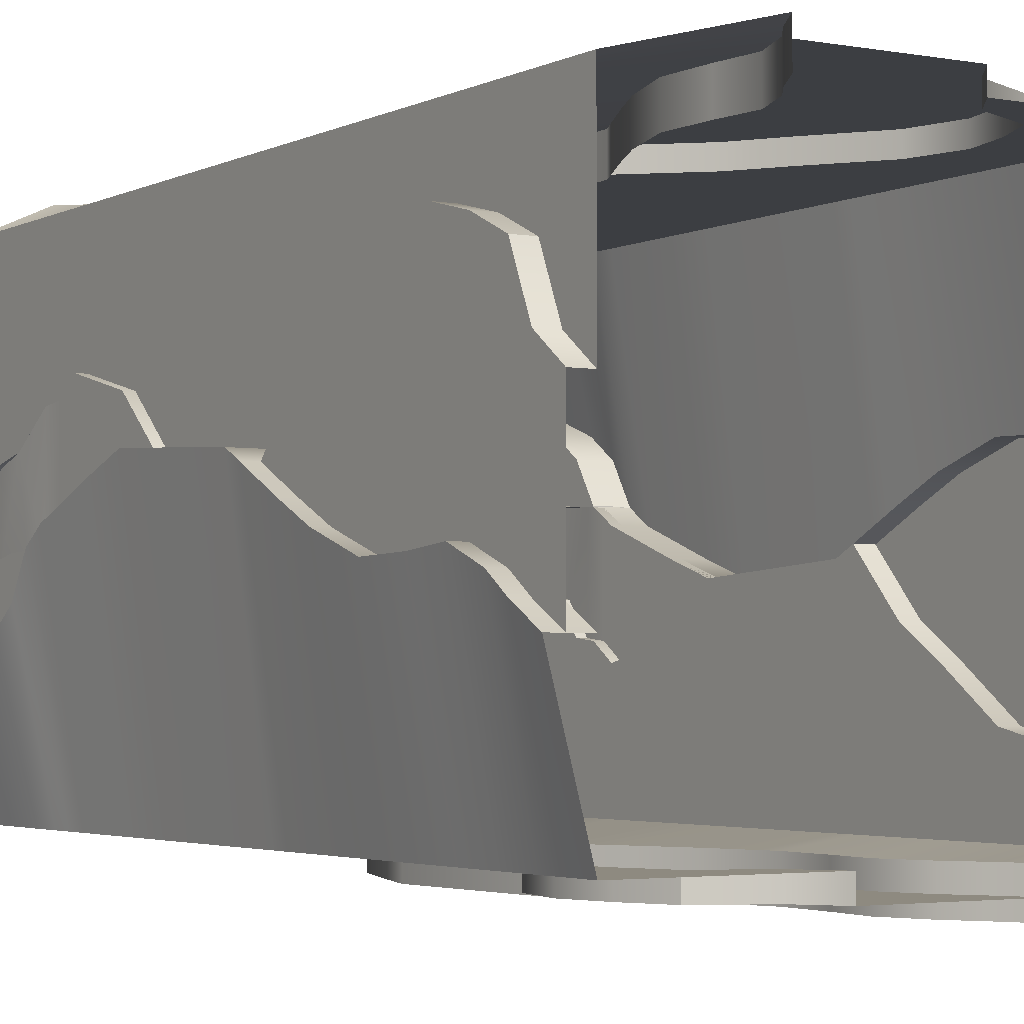
<metadata>
{"format":"obj","ext":"obj","renderer":"f3d","projection":"perspective","resolution":1024,"background":"white","views":[{"elev":-3.1,"azim":-31.8,"up":"+Z"}]}
</metadata>
<code>
g default
v -1 4 -1
v 1 4 -1
v -1 0 -1
v 1 0 -1
v -1 3.888 -1
v 1 3.888 -1
v -1 3.535 -1
v 1 3.535 -1
v -1 3.318 -1
v 1 3.318 -1
v -1 3.177 -1
v 1 3.177 -1
v -1 3.068 -1
v 1 3.068 -1
v -1 2.953 -1
v 1 2.953 -1
v -1 2.594 -1
v 1 2.594 -1
v -1 2.369 -1
v 1 2.369 -1
v -1 1.669 -1
v 1 1.669 -1
v -1 1.581 -1
v 1 1.581 -1
v -1 1.356 -1
v 1 1.356 -1
v -1 1.165 -1
v 1 1.165 -1
v -1 0.8938 -1
v 1 0.8938 -1
v -1 0.6523 -1
v 1 0.6523 -1
v -1 0.263 -1
v 1 0.263 -1
v -1 0.1528 -1
v 1 0.1528 -1
v -1 0.4488 -1
v 1 0.4488 -1
v 0.3247 0.1528 -1
v 0.4106 0 -1
v 0.3786 4 -1
v 0.2867 3.888 -1
v 0.1449 3.535 -1
v 0.1049 3.318 -1
v 0.1009 3.177 -1
v 0.0969 3.068 -1
v 0.02498 2.953 -1
v -0.1029 2.594 -1
v -0.1768 2.369 -1
v -0.1349 1.669 -1
v -0.09091 1.581 -1
v 0.02098 1.356 -1
v 0.1109 1.165 -1
v 0.2008 0.8938 -1
v 0.1948 0.6523 -1
v 0.1768 0.4488 -1
v 0.2488 0.263 -1
v -0.2235 0 -1
v -0.333 0.1528 -1
v -0.336 1.356 -1
v -0.4606 1.165 -1
v -0.6557 0.8938 -1
v -0.7076 0.6523 -1
v -0.5758 0.263 -1
v -0.6579 0.4488 -1
v 0.6617 4 -1
v 0.529 3.888 -1
v 0.443 3.535 -1
v 0.366 3.318 -1
v 0.2707 3.177 -1
v 0.09962 3.068 -1
v -0.3727 2.594 -1
v -0.4563 2.953 -1
v 0.04804 4 -1
v 0.01163 3.888 -1
v -0.1845 3.535 -1
v -0.2248 3.318 -1
v -0.3654 3.177 -1
v -0.3776 3.068 -1
v -0.1794 3.888 -1
v -0.05349 4 -1
v -0.2375 3.535 -1
v -0.09091 1.581 -1.156
v 0.02098 1.356 -1.156
v 0.1109 1.165 -1.156
v 0.2008 0.8938 -1.156
v 0.1948 0.6523 -1.156
v 0.1768 0.4488 -1.156
v 0.2488 0.263 -1.156
v 0.3247 0.1528 -1.156
v 0.4106 0 -1.156
v 0.6617 4 -1.156
v 0.529 3.888 -1.156
v 0.443 3.535 -1.156
v 0.366 3.318 -1.156
v 0.2707 3.177 -1.156
v 0.0969 3.068 -1.156
v -0.1029 2.594 -1.156
v 0.02498 2.953 -1.156
v -0.1768 2.369 -1.156
v -0.1349 1.669 -1.156
v 0.3786 4 -1.098
v 0.6617 4 -1.098
v 0.529 3.888 -1.098
v 0.2867 3.888 -1.098
v 0.0969 3.068 -1.098
v 0.09962 3.068 -1.098
v 0.1009 3.177 -1.098
v 0.2707 3.177 -1.098
v 0.443 3.535 -1.098
v 0.1449 3.535 -1.098
v 0.366 3.318 -1.098
v 0.1049 3.318 -1.098
v -0.3654 3.177 -1.044
v -0.3776 3.068 -1.044
v 0.1009 3.177 -1.044
v 0.0969 3.068 -1.044
v -0.4563 2.953 -1.044
v 0.02498 2.953 -1.044
v -0.3727 2.594 -1.044
v -0.1029 2.594 -1.044
v -0.1793 2.369 -1.044
v -0.1768 2.369 -1.044
v 0.2867 3.888 -1.044
v 0.01163 3.888 -1.044
v 0.04804 4 -1.044
v 0.3786 4 -1.044
v 0.1449 3.535 -1.044
v -0.1845 3.535 -1.044
v -0.2256 3.332 -1.069
v 0.1049 3.318 -1.044
v -0.1794 3.888 -1.069
v -0.05349 4 -1.069
v 0.04804 4 -1.069
v 0.01163 3.888 -1.069
v -0.2375 3.535 -1.069
v -0.1845 3.535 -1.069
v -0.09091 1.581 -1.088
v -0.336 1.356 -1.088
v 0.02098 1.356 -1.088
v -0.4606 1.165 -1.088
v 0.1109 1.165 -1.088
v -0.6557 0.8938 -1.088
v 0.2008 0.8938 -1.088
v -0.7076 0.6523 -1.088
v 0.1948 0.6523 -1.088
v -0.6579 0.4488 -1.088
v 0.1768 0.4488 -1.088
v -0.5758 0.263 -1.088
v 0.2488 0.263 -1.088
v -0.333 0.1528 -1.088
v 0.3247 0.1528 -1.088
v -0.2235 0 -1.088
v 0.4106 0 -1.088
v -1 4 1
v -1 4 -1
v -1 0 1
v -1 0 -1
v -1 3.888 1
v -1 3.888 -1
v -1 3.535 1
v -1 3.535 -1
v -1 3.318 1
v -1 3.318 -1
v -1 3.177 1
v -1 3.177 -1
v -1 3.068 1
v -1 3.068 -1
v -1 2.953 1
v -1 2.953 -1
v -1 2.594 1
v -1 2.594 -1
v -1 2.369 1
v -1 2.369 -1
v -1 1.669 1
v -1 1.669 -1
v -1 1.581 1
v -1 1.581 -1
v -1 1.356 1
v -1 1.356 -1
v -1 1.165 1
v -1 1.165 -1
v -1 0.8938 1
v -1 0.8938 -1
v -1 0.6523 1
v -1 0.6523 -1
v -1 0.263 1
v -1 0.263 -1
v -1 0.1528 1
v -1 0.1528 -1
v -1 0.4488 1
v -1 0.4488 -1
v -1 0.1528 -0.3247
v -1 0 -0.4106
v -1 4 -0.3786
v -1 3.888 -0.2867
v -1 3.535 -0.1449
v -1 3.318 -0.1049
v -1 3.177 -0.1009
v -1 3.068 -0.0969
v -1 2.953 -0.02498
v -1 2.594 0.1029
v -1 2.369 0.1768
v -1 1.669 0.1349
v -1 1.581 0.09091
v -1 1.356 -0.02098
v -1 1.165 -0.1109
v -1 0.8938 -0.2008
v -1 0.6523 -0.1948
v -1 0.4488 -0.1768
v -1 0.263 -0.2488
v -1 0 0.2235
v -1 0.1528 0.333
v -1 1.356 0.336
v -1 1.165 0.4606
v -1 0.8938 0.6557
v -1 0.6523 0.7076
v -1 0.263 0.5758
v -1 0.4488 0.6579
v -1 4 -0.6617
v -1 3.888 -0.529
v -1 3.535 -0.443
v -1 3.318 -0.366
v -1 3.177 -0.2707
v -1 3.068 -0.09962
v -1 2.594 0.3727
v -1 2.953 0.4563
v -1 4 -0.04804
v -1 3.888 -0.01163
v -1 3.535 0.1845
v -1 3.318 0.2248
v -1 3.177 0.3654
v -1 3.068 0.3776
v -1 3.888 0.1794
v -1 4 0.05349
v -1 3.535 0.2375
v -1.156 1.581 0.09091
v -1.156 1.356 -0.02098
v -1.156 1.165 -0.1109
v -1.156 0.8938 -0.2008
v -1.156 0.6523 -0.1948
v -1.156 0.4488 -0.1768
v -1.156 0.263 -0.2488
v -1.156 0.1528 -0.3247
v -1.156 0 -0.4106
v -1.156 4 -0.6617
v -1.156 3.888 -0.529
v -1.156 3.535 -0.443
v -1.156 3.318 -0.366
v -1.156 3.177 -0.2707
v -1.156 3.068 -0.0969
v -1.156 2.594 0.1029
v -1.156 2.953 -0.02498
v -1.156 2.369 0.1768
v -1.156 1.669 0.1349
v -1.098 4 -0.3786
v -1.098 4 -0.6617
v -1.098 3.888 -0.529
v -1.098 3.888 -0.2867
v -1.098 3.068 -0.0969
v -1.098 3.068 -0.09962
v -1.098 3.177 -0.1009
v -1.098 3.177 -0.2707
v -1.098 3.535 -0.443
v -1.098 3.535 -0.1449
v -1.098 3.318 -0.366
v -1.098 3.318 -0.1049
v -1.044 3.177 0.3654
v -1.044 3.068 0.3776
v -1.044 3.177 -0.1009
v -1.044 3.068 -0.0969
v -1.044 2.953 0.4563
v -1.044 2.953 -0.02498
v -1.044 2.594 0.3727
v -1.044 2.594 0.1029
v -1.044 2.369 0.1793
v -1.044 2.369 0.1768
v -1.044 3.888 -0.2867
v -1.044 3.888 -0.01163
v -1.044 4 -0.04804
v -1.044 4 -0.3786
v -1.044 3.535 -0.1449
v -1.044 3.535 0.1845
v -1.069 3.332 0.2256
v -1.044 3.318 -0.1049
v -1.069 3.888 0.1794
v -1.069 4 0.05349
v -1.069 4 -0.04804
v -1.069 3.888 -0.01163
v -1.069 3.535 0.2375
v -1.069 3.535 0.1845
v -1.088 1.581 0.09091
v -1.088 1.356 0.336
v -1.088 1.356 -0.02098
v -1.088 1.165 0.4606
v -1.088 1.165 -0.1109
v -1.088 0.8938 0.6557
v -1.088 0.8938 -0.2008
v -1.088 0.6523 0.7076
v -1.088 0.6523 -0.1948
v -1.088 0.4488 0.6579
v -1.088 0.4488 -0.1768
v -1.088 0.263 0.5758
v -1.088 0.263 -0.2488
v -1.088 0.1528 0.333
v -1.088 0.1528 -0.3247
v -1.088 0 0.2235
v -1.088 0 -0.4106
v 1 4 1
v -1 4 1
v 1 0 1
v -1 0 1
v 1 3.888 1
v -1 3.888 1
v 1 3.535 1
v -1 3.535 1
v 1 3.318 1
v -1 3.318 1
v 1 3.177 1
v -1 3.177 1
v 1 3.068 1
v -1 3.068 1
v 1 2.953 1
v -1 2.953 1
v 1 2.594 1
v -1 2.594 1
v 1 2.369 1
v -1 2.369 1
v 1 1.669 1
v -1 1.669 1
v 1 1.581 1
v -1 1.581 1
v 1 1.356 1
v -1 1.356 1
v 1 1.165 1
v -1 1.165 1
v 1 0.8938 1
v -1 0.8938 1
v 1 0.6523 1
v -1 0.6523 1
v 1 0.263 1
v -1 0.263 1
v 1 0.1528 1
v -1 0.1528 1
v 1 0.4488 1
v -1 0.4488 1
v -0.3247 0.1528 1
v -0.4106 0 1
v -0.3786 4 1
v -0.2867 3.888 1
v -0.1449 3.535 1
v -0.1049 3.318 1
v -0.1009 3.177 1
v -0.0969 3.068 1
v -0.02498 2.953 1
v 0.1029 2.594 1
v 0.1768 2.369 1
v 0.1349 1.669 1
v 0.09091 1.581 1
v -0.02098 1.356 1
v -0.1109 1.165 1
v -0.2008 0.8938 1
v -0.1948 0.6523 1
v -0.1768 0.4488 1
v -0.2488 0.263 1
v 0.2235 0 1
v 0.333 0.1528 1
v 0.336 1.356 1
v 0.4606 1.165 1
v 0.6557 0.8938 1
v 0.7076 0.6523 1
v 0.5758 0.263 1
v 0.6579 0.4488 1
v -0.6617 4 1
v -0.529 3.888 1
v -0.443 3.535 1
v -0.366 3.318 1
v -0.2707 3.177 1
v -0.09962 3.068 1
v 0.3727 2.594 1
v 0.4563 2.953 1
v -0.04804 4 1
v -0.01163 3.888 1
v 0.1845 3.535 1
v 0.2248 3.318 1
v 0.3654 3.177 1
v 0.3776 3.068 1
v 0.1794 3.888 1
v 0.05349 4 1
v 0.2375 3.535 1
v 0.09091 1.581 1.156
v -0.02098 1.356 1.156
v -0.1109 1.165 1.156
v -0.2008 0.8938 1.156
v -0.1948 0.6523 1.156
v -0.1768 0.4488 1.156
v -0.2488 0.263 1.156
v -0.3247 0.1528 1.156
v -0.4106 0 1.156
v -0.6617 4 1.156
v -0.529 3.888 1.156
v -0.443 3.535 1.156
v -0.366 3.318 1.156
v -0.2707 3.177 1.156
v -0.0969 3.068 1.156
v 0.1029 2.594 1.156
v -0.02498 2.953 1.156
v 0.1768 2.369 1.156
v 0.1349 1.669 1.156
v -0.3786 4 1.098
v -0.6617 4 1.098
v -0.529 3.888 1.098
v -0.2867 3.888 1.098
v -0.0969 3.068 1.098
v -0.09962 3.068 1.098
v -0.1009 3.177 1.098
v -0.2707 3.177 1.098
v -0.443 3.535 1.098
v -0.1449 3.535 1.098
v -0.366 3.318 1.098
v -0.1049 3.318 1.098
v 0.3654 3.177 1.044
v 0.3776 3.068 1.044
v -0.1009 3.177 1.044
v -0.0969 3.068 1.044
v 0.4563 2.953 1.044
v -0.02498 2.953 1.044
v 0.3727 2.594 1.044
v 0.1029 2.594 1.044
v 0.1793 2.369 1.044
v 0.1768 2.369 1.044
v -0.2867 3.888 1.044
v -0.01163 3.888 1.044
v -0.04804 4 1.044
v -0.3786 4 1.044
v -0.1449 3.535 1.044
v 0.1845 3.535 1.044
v 0.2256 3.332 1.069
v -0.1049 3.318 1.044
v 0.1794 3.888 1.069
v 0.05349 4 1.069
v -0.04804 4 1.069
v -0.01163 3.888 1.069
v 0.2375 3.535 1.069
v 0.1845 3.535 1.069
v 0.09091 1.581 1.088
v 0.336 1.356 1.088
v -0.02098 1.356 1.088
v 0.4606 1.165 1.088
v -0.1109 1.165 1.088
v 0.6557 0.8938 1.088
v -0.2008 0.8938 1.088
v 0.7076 0.6523 1.088
v -0.1948 0.6523 1.088
v 0.6579 0.4488 1.088
v -0.1768 0.4488 1.088
v 0.5758 0.263 1.088
v -0.2488 0.263 1.088
v 0.333 0.1528 1.088
v -0.3247 0.1528 1.088
v 0.2235 0 1.088
v -0.4106 0 1.088
v 1 4 -1
v 1 4 1
v 1 0 -1
v 1 0 1
v 1 3.888 -1
v 1 3.888 1
v 1 3.535 -1
v 1 3.535 1
v 1 3.318 -1
v 1 3.318 1
v 1 3.177 -1
v 1 3.177 1
v 1 3.068 -1
v 1 3.068 1
v 1 2.953 -1
v 1 2.953 1
v 1 2.594 -1
v 1 2.594 1
v 1 2.369 -1
v 1 2.369 1
v 1 1.669 -1
v 1 1.669 1
v 1 1.581 -1
v 1 1.581 1
v 1 1.356 -1
v 1 1.356 1
v 1 1.165 -1
v 1 1.165 1
v 1 0.8938 -1
v 1 0.8938 1
v 1 0.6523 -1
v 1 0.6523 1
v 1 0.263 -1
v 1 0.263 1
v 1 0.1528 -1
v 1 0.1528 1
v 1 0.4488 -1
v 1 0.4488 1
v 1 0.1528 0.3247
v 1 0 0.4106
v 1 4 0.3786
v 1 3.888 0.2867
v 1 3.535 0.1449
v 1 3.318 0.1049
v 1 3.177 0.1009
v 1 3.068 0.0969
v 1 2.953 0.02498
v 1 2.594 -0.1029
v 1 2.369 -0.1768
v 1 1.669 -0.1349
v 1 1.581 -0.09091
v 1 1.356 0.02098
v 1 1.165 0.1109
v 1 0.8938 0.2008
v 1 0.6523 0.1948
v 1 0.4488 0.1768
v 1 0.263 0.2488
v 1 0 -0.2235
v 1 0.1528 -0.333
v 1 1.356 -0.336
v 1 1.165 -0.4606
v 1 0.8938 -0.6557
v 1 0.6523 -0.7076
v 1 0.263 -0.5758
v 1 0.4488 -0.6579
v 1 4 0.6617
v 1 3.888 0.529
v 1 3.535 0.443
v 1 3.318 0.366
v 1 3.177 0.2707
v 1 3.068 0.09962
v 1 2.594 -0.3727
v 1 2.953 -0.4563
v 1 4 0.04804
v 1 3.888 0.01163
v 1 3.535 -0.1845
v 1 3.318 -0.2248
v 1 3.177 -0.3654
v 1 3.068 -0.3776
v 1 3.888 -0.1794
v 1 4 -0.05349
v 1 3.535 -0.2375
v 1.156 1.581 -0.09091
v 1.156 1.356 0.02098
v 1.156 1.165 0.1109
v 1.156 0.8938 0.2008
v 1.156 0.6523 0.1948
v 1.156 0.4488 0.1768
v 1.156 0.263 0.2488
v 1.156 0.1528 0.3247
v 1.156 0 0.4106
v 1.156 4 0.6617
v 1.156 3.888 0.529
v 1.156 3.535 0.443
v 1.156 3.318 0.366
v 1.156 3.177 0.2707
v 1.156 3.068 0.0969
v 1.156 2.594 -0.1029
v 1.156 2.953 0.02498
v 1.156 2.369 -0.1768
v 1.156 1.669 -0.1349
v 1.098 4 0.3786
v 1.098 4 0.6617
v 1.098 3.888 0.529
v 1.098 3.888 0.2867
v 1.098 3.068 0.0969
v 1.098 3.068 0.09962
v 1.098 3.177 0.1009
v 1.098 3.177 0.2707
v 1.098 3.535 0.443
v 1.098 3.535 0.1449
v 1.098 3.318 0.366
v 1.098 3.318 0.1049
v 1.044 3.177 -0.3654
v 1.044 3.068 -0.3776
v 1.044 3.177 0.1009
v 1.044 3.068 0.0969
v 1.044 2.953 -0.4563
v 1.044 2.953 0.02498
v 1.044 2.594 -0.3727
v 1.044 2.594 -0.1029
v 1.044 2.369 -0.1793
v 1.044 2.369 -0.1768
v 1.044 3.888 0.2867
v 1.044 3.888 0.01163
v 1.044 4 0.04804
v 1.044 4 0.3786
v 1.044 3.535 0.1449
v 1.044 3.535 -0.1845
v 1.069 3.332 -0.2256
v 1.044 3.318 0.1049
v 1.069 3.888 -0.1794
v 1.069 4 -0.05349
v 1.069 4 0.04804
v 1.069 3.888 0.01163
v 1.069 3.535 -0.2375
v 1.069 3.535 -0.1845
v 1.088 1.581 -0.09091
v 1.088 1.356 -0.336
v 1.088 1.356 0.02098
v 1.088 1.165 -0.4606
v 1.088 1.165 0.1109
v 1.088 0.8938 -0.6557
v 1.088 0.8938 0.2008
v 1.088 0.6523 -0.7076
v 1.088 0.6523 0.1948
v 1.088 0.4488 -0.6579
v 1.088 0.4488 0.1768
v 1.088 0.263 -0.5758
v 1.088 0.263 0.2488
v 1.088 0.1528 -0.333
v 1.088 0.1528 0.3247
v 1.088 0 -0.2235
v 1.088 0 0.4106
g polySurface34
f 59 58 3 35
f 51 60 25 23
f 60 61 27 25
f 61 62 29 27
f 62 63 31 29
f 65 64 33 37
f 64 59 35 33
f 63 65 37 31
f 84 83 24 26
f 85 84 26 28
f 86 85 28 30
f 32 87 86 30
f 38 88 87 32
f 89 88 38 34
f 90 89 34 36
f 91 90 36 4
f 139 138 140
f 141 139 140 142
f 143 141 142 144
f 145 143 144 146
f 147 145 146 148
f 149 147 148 150
f 151 149 150 152
f 153 151 152 154
f 93 92 2 6
f 94 93 6 8
f 95 94 8 10
f 96 95 10 12
f 73 72 17 15
f 72 49 19 17
f 18 98 99 16
f 20 100 98 18
f 101 100 20 22
f 83 101 22 24
f 78 79 13 11
f 79 73 15 13
f 102 103 104 105
f 107 106 108 109
f 16 99 97 14
f 115 114 116 117
f 118 115 117 119
f 120 118 119 121
f 122 120 121 123
f 81 80 5 1
f 80 82 7 5
f 9 77 78 11
f 105 104 110 111
f 111 110 112 113
f 113 112 109 108
f 124 125 126 127
f 128 129 125 124
f 116 114 130 131
f 132 133 134 135
f 136 132 135 137
f 130 136 137
f 130 129 128 131
f 52 51 83 84
f 53 52 84 85
f 54 53 85 86
f 55 54 86 87
f 56 55 87 88
f 57 56 88 89
f 39 57 89 90
f 40 39 90 91
f 67 66 92 93
f 68 67 93 94
f 69 68 94 95
f 70 69 95 96
f 71 70 96 97
f 48 47 99 98
f 49 48 98 100
f 50 49 100 101
f 51 50 101 83
f 47 46 97 99
f 46 71 97
f 66 67 104 103
f 42 41 102 105
f 71 46 106 107
f 46 45 108 106
f 70 71 107 109
f 67 68 110 104
f 43 42 105 111
f 68 69 112 110
f 44 43 111 113
f 69 70 109 112
f 45 44 113 108
f 79 78 114 115
f 45 46 117 116
f 73 79 115 118
f 46 47 119 117
f 72 73 118 120
f 47 48 121 119
f 49 72 120 122
f 48 49 123 121
f 49 122 123
f 75 74 126 125
f 41 42 124 127
f 76 75 125 129
f 42 43 128 124
f 78 77 130 114
f 44 45 116 131
f 77 76 129 130
f 43 44 131 128
f 80 81 133 132
f 74 75 135 134
f 82 80 132 136
f 75 76 137 135
f 77 82 136 130
f 76 77 130 137
f 60 51 138 139
f 51 52 140 138
f 61 60 139 141
f 52 53 142 140
f 62 61 141 143
f 53 54 144 142
f 63 62 143 145
f 54 55 146 144
f 65 63 145 147
f 55 56 148 146
f 64 65 147 149
f 56 57 150 148
f 59 64 149 151
f 57 39 152 150
f 58 59 151 153
f 39 40 154 152
f 7 82 77 9
f 96 12 14 97
f 19 49 50 21
f 51 23 21 50
f 213 212 157 189
f 205 214 179 177
f 214 215 181 179
f 215 216 183 181
f 216 217 185 183
f 219 218 187 191
f 218 213 189 187
f 217 219 191 185
f 238 237 178 180
f 239 238 180 182
f 240 239 182 184
f 186 241 240 184
f 192 242 241 186
f 243 242 192 188
f 244 243 188 190
f 245 244 190 158
f 293 292 294
f 295 293 294 296
f 297 295 296 298
f 299 297 298 300
f 301 299 300 302
f 303 301 302 304
f 305 303 304 306
f 307 305 306 308
f 247 246 156 160
f 248 247 160 162
f 249 248 162 164
f 250 249 164 166
f 227 226 171 169
f 226 203 173 171
f 172 252 253 170
f 174 254 252 172
f 255 254 174 176
f 237 255 176 178
f 232 233 167 165
f 233 227 169 167
f 256 257 258 259
f 261 260 262 263
f 170 253 251 168
f 269 268 270 271
f 272 269 271 273
f 274 272 273 275
f 276 274 275 277
f 235 234 159 155
f 234 236 161 159
f 163 231 232 165
f 259 258 264 265
f 265 264 266 267
f 267 266 263 262
f 278 279 280 281
f 282 283 279 278
f 270 268 284 285
f 286 287 288 289
f 290 286 289 291
f 284 290 291
f 284 283 282 285
f 206 205 237 238
f 207 206 238 239
f 208 207 239 240
f 209 208 240 241
f 210 209 241 242
f 211 210 242 243
f 193 211 243 244
f 194 193 244 245
f 221 220 246 247
f 222 221 247 248
f 223 222 248 249
f 224 223 249 250
f 225 224 250 251
f 202 201 253 252
f 203 202 252 254
f 204 203 254 255
f 205 204 255 237
f 201 200 251 253
f 200 225 251
f 220 221 258 257
f 196 195 256 259
f 225 200 260 261
f 200 199 262 260
f 224 225 261 263
f 221 222 264 258
f 197 196 259 265
f 222 223 266 264
f 198 197 265 267
f 223 224 263 266
f 199 198 267 262
f 233 232 268 269
f 199 200 271 270
f 227 233 269 272
f 200 201 273 271
f 226 227 272 274
f 201 202 275 273
f 203 226 274 276
f 202 203 277 275
f 203 276 277
f 229 228 280 279
f 195 196 278 281
f 230 229 279 283
f 196 197 282 278
f 232 231 284 268
f 198 199 270 285
f 231 230 283 284
f 197 198 285 282
f 234 235 287 286
f 228 229 289 288
f 236 234 286 290
f 229 230 291 289
f 231 236 290 284
f 230 231 284 291
f 214 205 292 293
f 205 206 294 292
f 215 214 293 295
f 206 207 296 294
f 216 215 295 297
f 207 208 298 296
f 217 216 297 299
f 208 209 300 298
f 219 217 299 301
f 209 210 302 300
f 218 219 301 303
f 210 211 304 302
f 213 218 303 305
f 211 193 306 304
f 212 213 305 307
f 193 194 308 306
f 161 236 231 163
f 250 166 168 251
f 173 203 204 175
f 205 177 175 204
f 367 366 311 343
f 359 368 333 331
f 368 369 335 333
f 369 370 337 335
f 370 371 339 337
f 373 372 341 345
f 372 367 343 341
f 371 373 345 339
f 392 391 332 334
f 393 392 334 336
f 394 393 336 338
f 340 395 394 338
f 346 396 395 340
f 397 396 346 342
f 398 397 342 344
f 399 398 344 312
f 447 446 448
f 449 447 448 450
f 451 449 450 452
f 453 451 452 454
f 455 453 454 456
f 457 455 456 458
f 459 457 458 460
f 461 459 460 462
f 401 400 310 314
f 402 401 314 316
f 403 402 316 318
f 404 403 318 320
f 381 380 325 323
f 380 357 327 325
f 326 406 407 324
f 328 408 406 326
f 409 408 328 330
f 391 409 330 332
f 386 387 321 319
f 387 381 323 321
f 410 411 412 413
f 415 414 416 417
f 324 407 405 322
f 423 422 424 425
f 426 423 425 427
f 428 426 427 429
f 430 428 429 431
f 389 388 313 309
f 388 390 315 313
f 317 385 386 319
f 413 412 418 419
f 419 418 420 421
f 421 420 417 416
f 432 433 434 435
f 436 437 433 432
f 424 422 438 439
f 440 441 442 443
f 444 440 443 445
f 438 444 445
f 438 437 436 439
f 360 359 391 392
f 361 360 392 393
f 362 361 393 394
f 363 362 394 395
f 364 363 395 396
f 365 364 396 397
f 347 365 397 398
f 348 347 398 399
f 375 374 400 401
f 376 375 401 402
f 377 376 402 403
f 378 377 403 404
f 379 378 404 405
f 356 355 407 406
f 357 356 406 408
f 358 357 408 409
f 359 358 409 391
f 355 354 405 407
f 354 379 405
f 374 375 412 411
f 350 349 410 413
f 379 354 414 415
f 354 353 416 414
f 378 379 415 417
f 375 376 418 412
f 351 350 413 419
f 376 377 420 418
f 352 351 419 421
f 377 378 417 420
f 353 352 421 416
f 387 386 422 423
f 353 354 425 424
f 381 387 423 426
f 354 355 427 425
f 380 381 426 428
f 355 356 429 427
f 357 380 428 430
f 356 357 431 429
f 357 430 431
f 383 382 434 433
f 349 350 432 435
f 384 383 433 437
f 350 351 436 432
f 386 385 438 422
f 352 353 424 439
f 385 384 437 438
f 351 352 439 436
f 388 389 441 440
f 382 383 443 442
f 390 388 440 444
f 383 384 445 443
f 385 390 444 438
f 384 385 438 445
f 368 359 446 447
f 359 360 448 446
f 369 368 447 449
f 360 361 450 448
f 370 369 449 451
f 361 362 452 450
f 371 370 451 453
f 362 363 454 452
f 373 371 453 455
f 363 364 456 454
f 372 373 455 457
f 364 365 458 456
f 367 372 457 459
f 365 347 460 458
f 366 367 459 461
f 347 348 462 460
f 315 390 385 317
f 404 320 322 405
f 327 357 358 329
f 359 331 329 358
f 521 520 465 497
f 513 522 487 485
f 522 523 489 487
f 523 524 491 489
f 524 525 493 491
f 527 526 495 499
f 526 521 497 495
f 525 527 499 493
f 546 545 486 488
f 547 546 488 490
f 548 547 490 492
f 494 549 548 492
f 500 550 549 494
f 551 550 500 496
f 552 551 496 498
f 553 552 498 466
f 601 600 602
f 603 601 602 604
f 605 603 604 606
f 607 605 606 608
f 609 607 608 610
f 611 609 610 612
f 613 611 612 614
f 615 613 614 616
f 555 554 464 468
f 556 555 468 470
f 557 556 470 472
f 558 557 472 474
f 535 534 479 477
f 534 511 481 479
f 480 560 561 478
f 482 562 560 480
f 563 562 482 484
f 545 563 484 486
f 540 541 475 473
f 541 535 477 475
f 564 565 566 567
f 569 568 570 571
f 478 561 559 476
f 577 576 578 579
f 580 577 579 581
f 582 580 581 583
f 584 582 583 585
f 543 542 467 463
f 542 544 469 467
f 471 539 540 473
f 567 566 572 573
f 573 572 574 575
f 575 574 571 570
f 586 587 588 589
f 590 591 587 586
f 578 576 592 593
f 594 595 596 597
f 598 594 597 599
f 592 598 599
f 592 591 590 593
f 514 513 545 546
f 515 514 546 547
f 516 515 547 548
f 517 516 548 549
f 518 517 549 550
f 519 518 550 551
f 501 519 551 552
f 502 501 552 553
f 529 528 554 555
f 530 529 555 556
f 531 530 556 557
f 532 531 557 558
f 533 532 558 559
f 510 509 561 560
f 511 510 560 562
f 512 511 562 563
f 513 512 563 545
f 509 508 559 561
f 508 533 559
f 528 529 566 565
f 504 503 564 567
f 533 508 568 569
f 508 507 570 568
f 532 533 569 571
f 529 530 572 566
f 505 504 567 573
f 530 531 574 572
f 506 505 573 575
f 531 532 571 574
f 507 506 575 570
f 541 540 576 577
f 507 508 579 578
f 535 541 577 580
f 508 509 581 579
f 534 535 580 582
f 509 510 583 581
f 511 534 582 584
f 510 511 585 583
f 511 584 585
f 537 536 588 587
f 503 504 586 589
f 538 537 587 591
f 504 505 590 586
f 540 539 592 576
f 506 507 578 593
f 539 538 591 592
f 505 506 593 590
f 542 543 595 594
f 536 537 597 596
f 544 542 594 598
f 537 538 599 597
f 539 544 598 592
f 538 539 592 599
f 522 513 600 601
f 513 514 602 600
f 523 522 601 603
f 514 515 604 602
f 524 523 603 605
f 515 516 606 604
f 525 524 605 607
f 516 517 608 606
f 527 525 607 609
f 517 518 610 608
f 526 527 609 611
f 518 519 612 610
f 521 526 611 613
f 519 501 614 612
f 520 521 613 615
f 501 502 616 614
f 469 544 539 471
f 558 474 476 559
f 481 511 512 483
f 513 485 483 512

</code>
